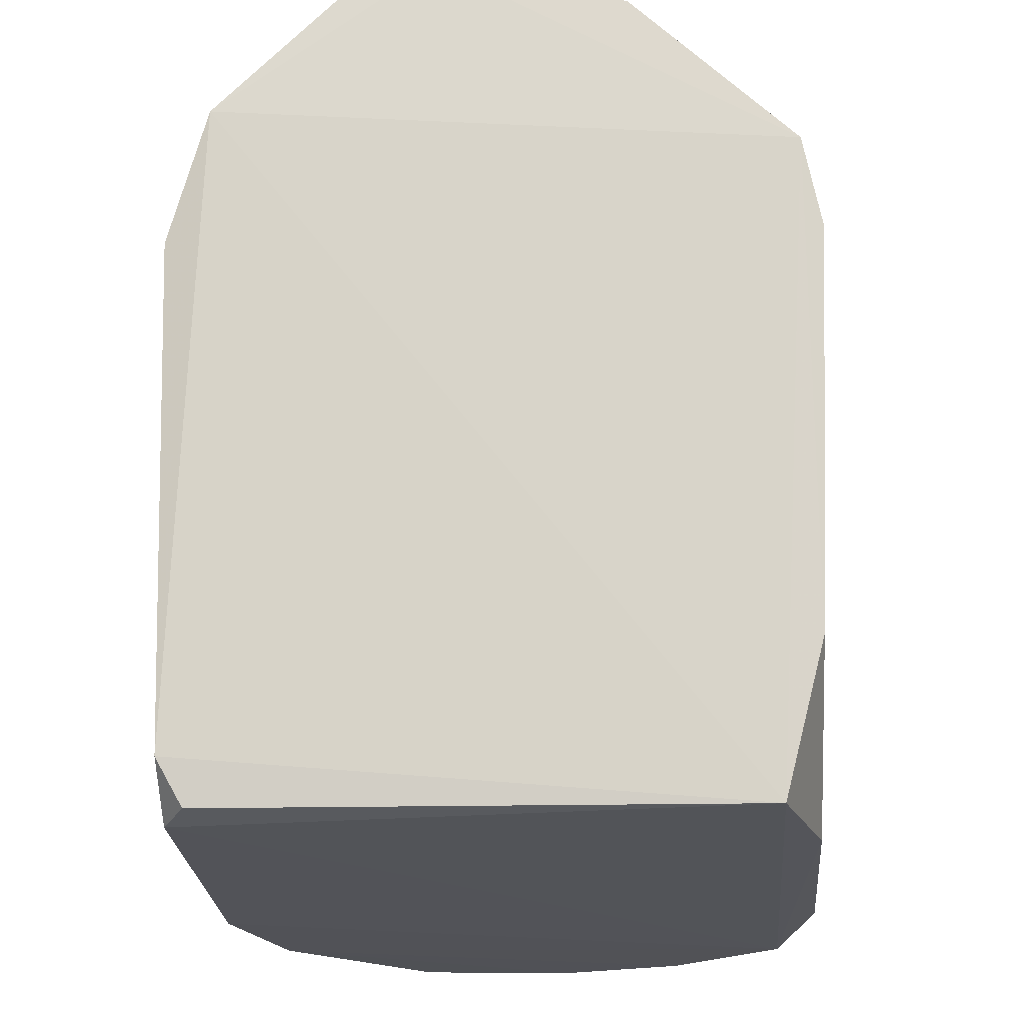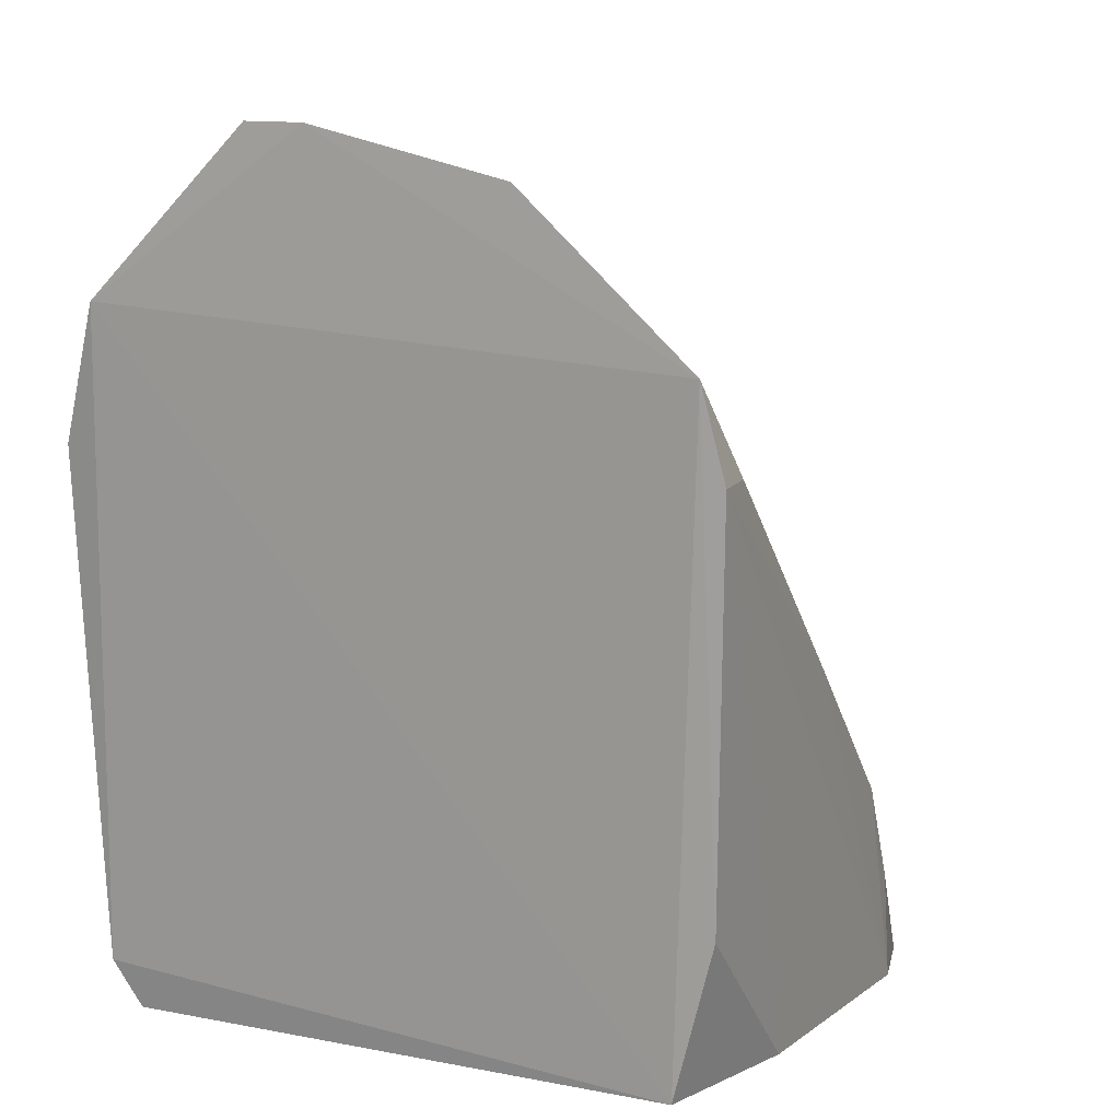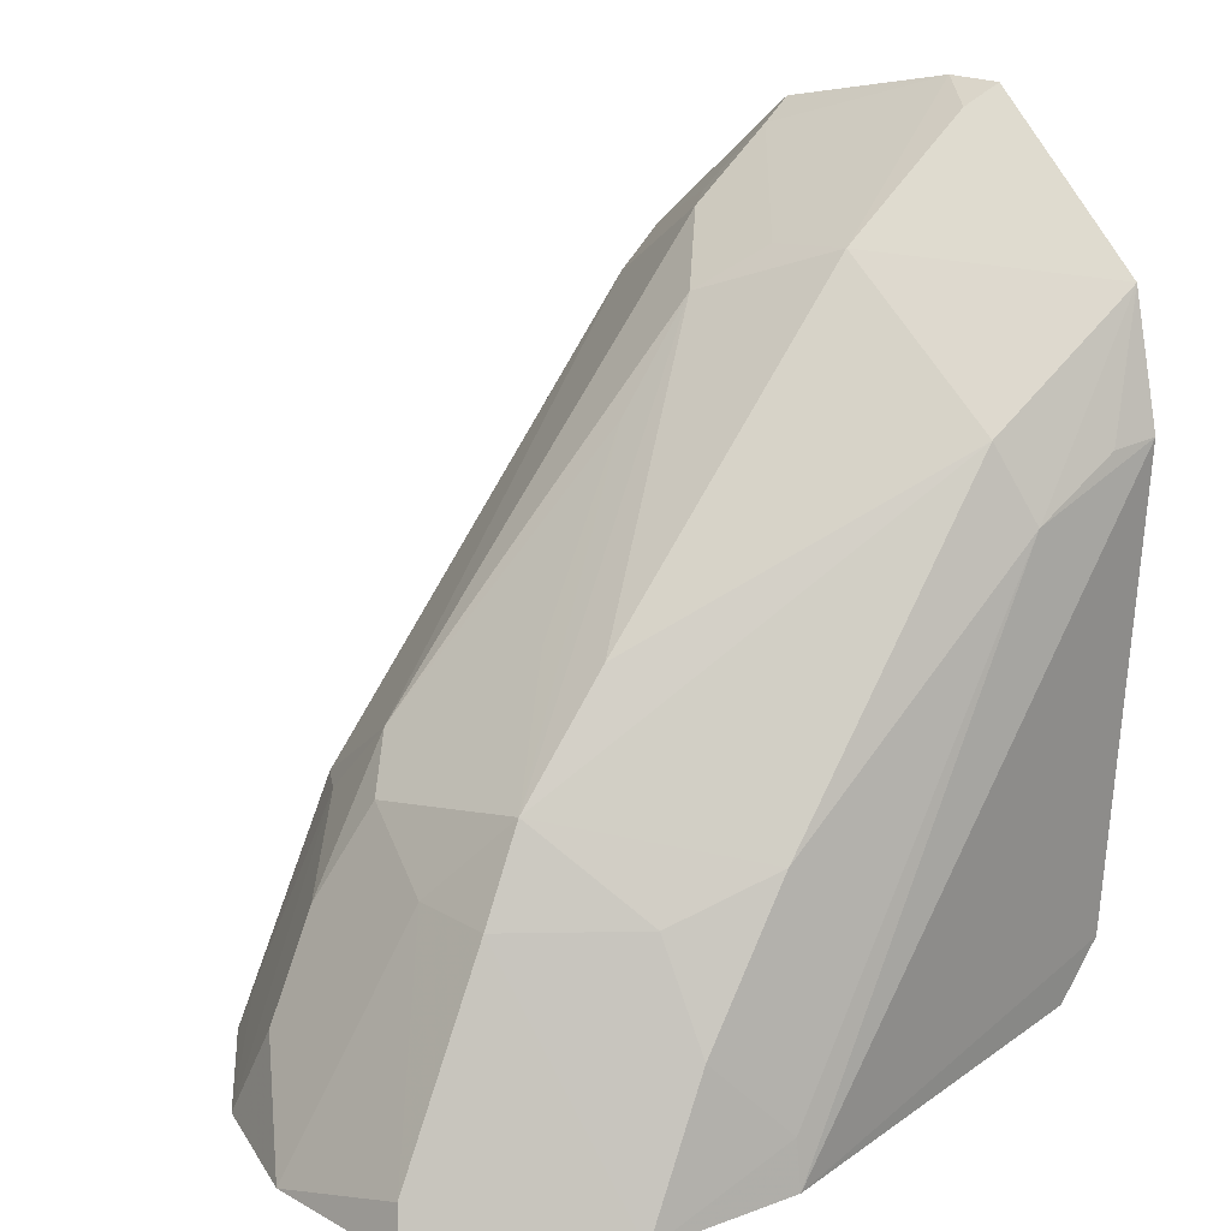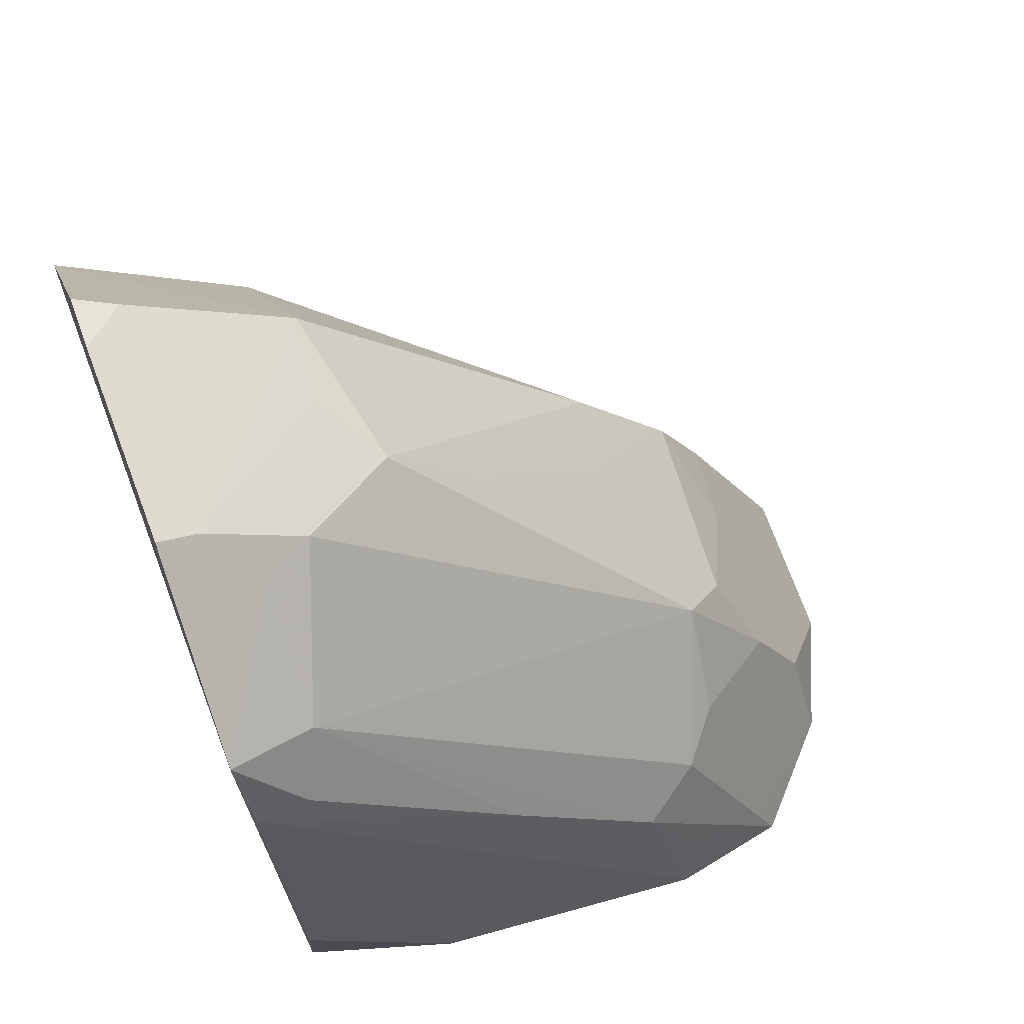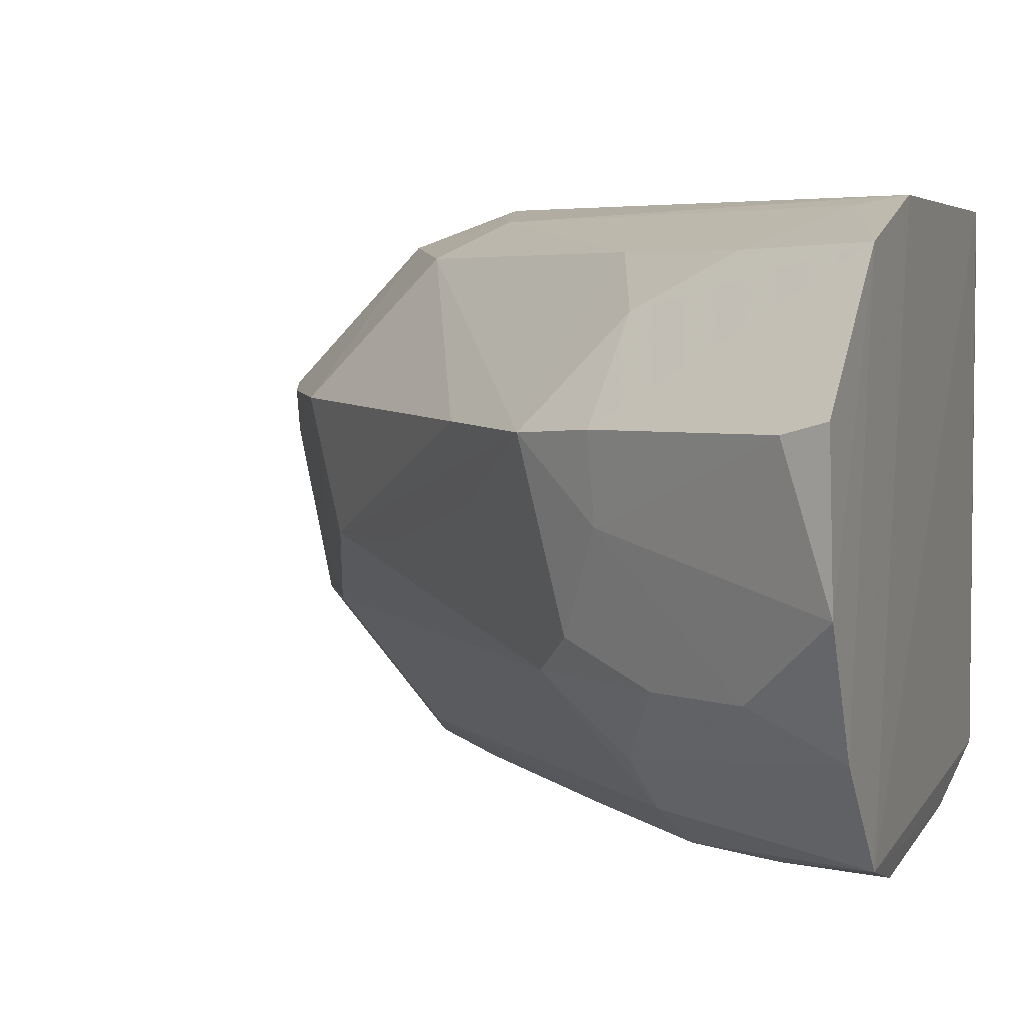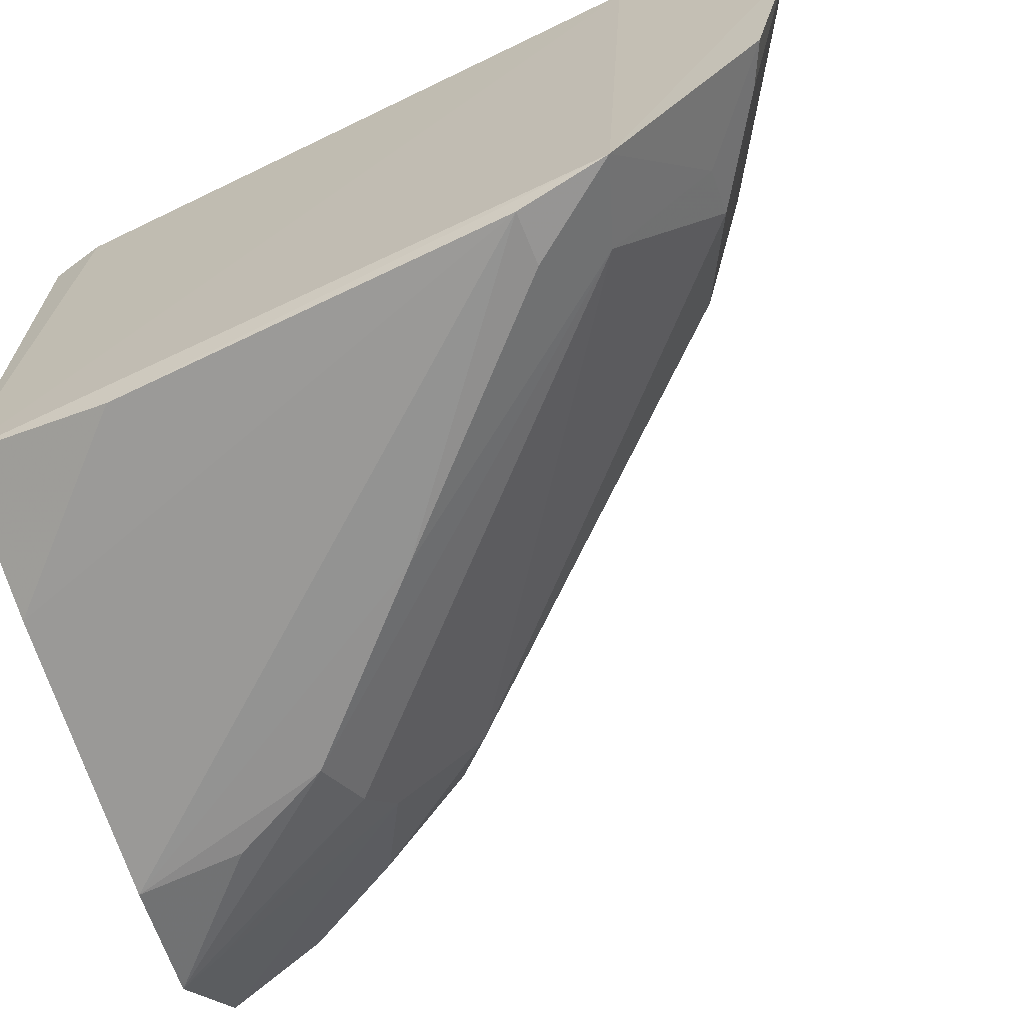
<metadata>
{"format":"obj","ext":"obj","renderer":"f3d","projection":"perspective","resolution":1024,"background":"white","views":[{"elev":-18.9,"azim":92.8,"up":"+Y"},{"elev":11.9,"azim":114.6,"up":"+Y"},{"elev":21.4,"azim":-46.8,"up":"+Y"},{"elev":60.6,"azim":160.1,"up":"+Y"},{"elev":4.7,"azim":-67.3,"up":"+Z"},{"elev":-67.8,"azim":112.5,"up":"+Z"}]}
</metadata>
<code>
v -0.2387 0.05804 0.08446
v -0.2266 0.06032 -0.07764
v -0.2243 0.07384 0.08501
v -0.2122 0.2997 0.02996
v -0.4338 0.04671 -0.01614
v -0.2119 0.2542 0.07583
v -0.2267 0.06055 0.07758
v -0.3897 0.04767 -0.08396
v -0.2149 0.2436 -0.08768
v -0.3504 0.05075 0.08527
v -0.3858 0.1458 0.02359
v -0.2123 0.2996 0.01365
v -0.3535 0.05296 -0.09346
v -0.2168 0.2164 0.08771
v -0.3925 0.04874 0.0724
v -0.2704 0.2656 0.02702
v -0.3704 0.1454 -0.04116
v -0.2255 0.1048 -0.08923
v -0.2708 0.05912 -0.08988
v -0.3387 0.1126 -0.09188
v -0.4183 0.04668 -0.05233
v -0.4354 0.04749 0.03041
v -0.2654 0.2232 0.07121
v -0.2241 0.2946 0.02751
v -0.2534 0.2629 -0.03907
v -0.3844 0.1329 -0.03002
v -0.2825 0.2492 -0.01493
v -0.2181 0.2179 -0.09331
v -0.3532 0.08317 -0.09182
v -0.3568 0.1165 -0.07926
v -0.4001 0.1205 0.02551
v -0.3412 0.1324 0.07128
v -0.3568 0.1777 0.02471
v -0.2592 0.2011 0.08251
v -0.2252 0.2813 -0.03875
v -0.414 0.07454 -0.04038
v -0.3089 0.2203 -0.01474
v -0.2331 0.2177 -0.09186
v -0.2932 0.1578 -0.09233
v -0.2395 0.2349 -0.0796
v -0.4317 0.06065 0.0268
v -0.3978 0.1195 0.0003416
v -0.3497 0.06547 0.08287
v -0.3699 0.1203 0.05522
v -0.2314 0.2156 0.08502
v -0.2137 0.2869 -0.04071
v -0.2679 0.2619 0.0005139
v -0.3977 0.1042 -0.04092
v -0.3541 0.1747 0.0006734
v -0.2388 0.2637 -0.04873
v -0.3705 0.09036 0.07101
v -0.3689 0.1203 -0.06401
v -0.3859 0.0608 -0.08054
f 6 3 2
f 7 1 2
f 7 2 3
f 7 3 1
f 8 2 1
f 9 6 2
f 10 1 3
f 10 8 1
f 12 4 6
f 12 6 9
f 14 10 3
f 14 3 6
f 15 8 10
f 18 9 2
f 19 2 8
f 19 8 13
f 19 18 2
f 21 15 5
f 21 8 15
f 22 5 15
f 23 6 16
f 24 4 12
f 24 12 16
f 24 16 6
f 24 6 4
f 27 25 17
f 28 9 18
f 28 19 13
f 28 18 19
f 29 20 13
f 29 13 8
f 29 8 20
f 30 20 8
f 31 22 15
f 32 23 11
f 33 23 16
f 33 11 23
f 33 27 11
f 33 16 27
f 34 6 23
f 34 23 32
f 34 10 14
f 35 16 12
f 35 25 27
f 36 21 5
f 37 27 17
f 37 11 27
f 38 9 28
f 39 28 13
f 39 13 20
f 39 38 28
f 40 9 38
f 40 38 39
f 40 39 20
f 40 20 30
f 40 30 17
f 40 17 25
f 41 5 22
f 41 22 31
f 42 41 31
f 42 5 41
f 42 36 5
f 42 26 36
f 42 31 11
f 42 11 26
f 43 15 10
f 43 10 34
f 44 31 15
f 44 32 11
f 44 11 31
f 45 34 14
f 45 14 6
f 45 6 34
f 46 35 12
f 46 12 9
f 47 35 27
f 47 27 16
f 47 16 35
f 48 36 26
f 48 26 17
f 48 21 36
f 49 37 17
f 49 11 37
f 49 26 11
f 49 17 26
f 50 40 25
f 50 9 40
f 50 46 9
f 50 25 35
f 50 35 46
f 51 15 43
f 51 44 15
f 51 32 44
f 51 43 34
f 51 34 32
f 52 48 17
f 52 17 30
f 52 21 48
f 53 52 30
f 53 30 8
f 53 8 21
f 53 21 52

</code>
